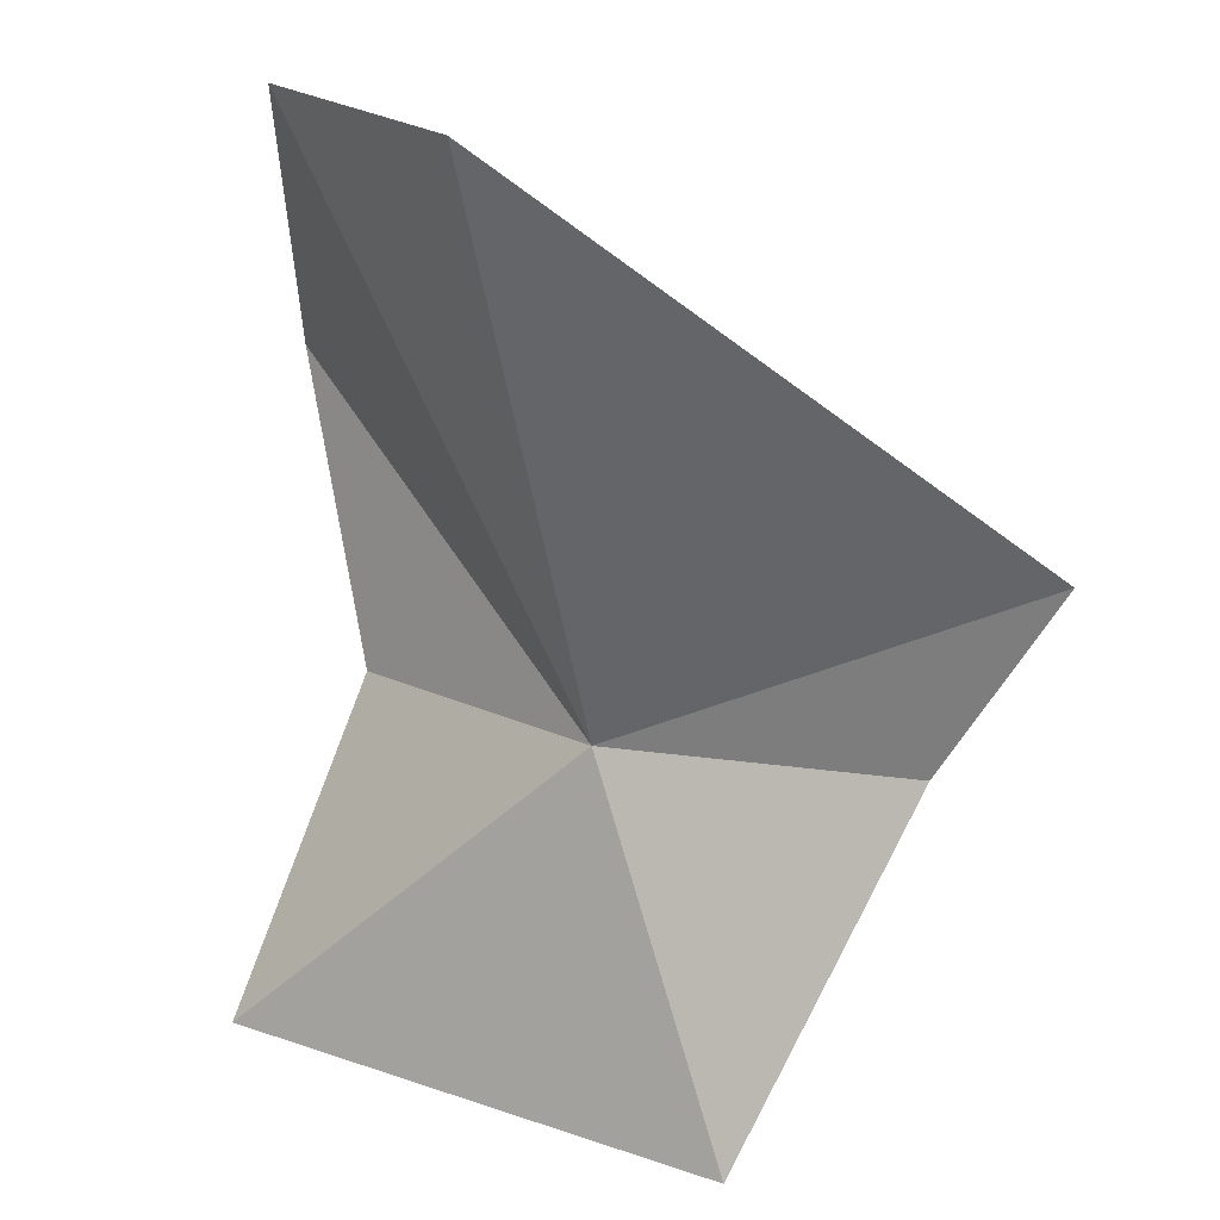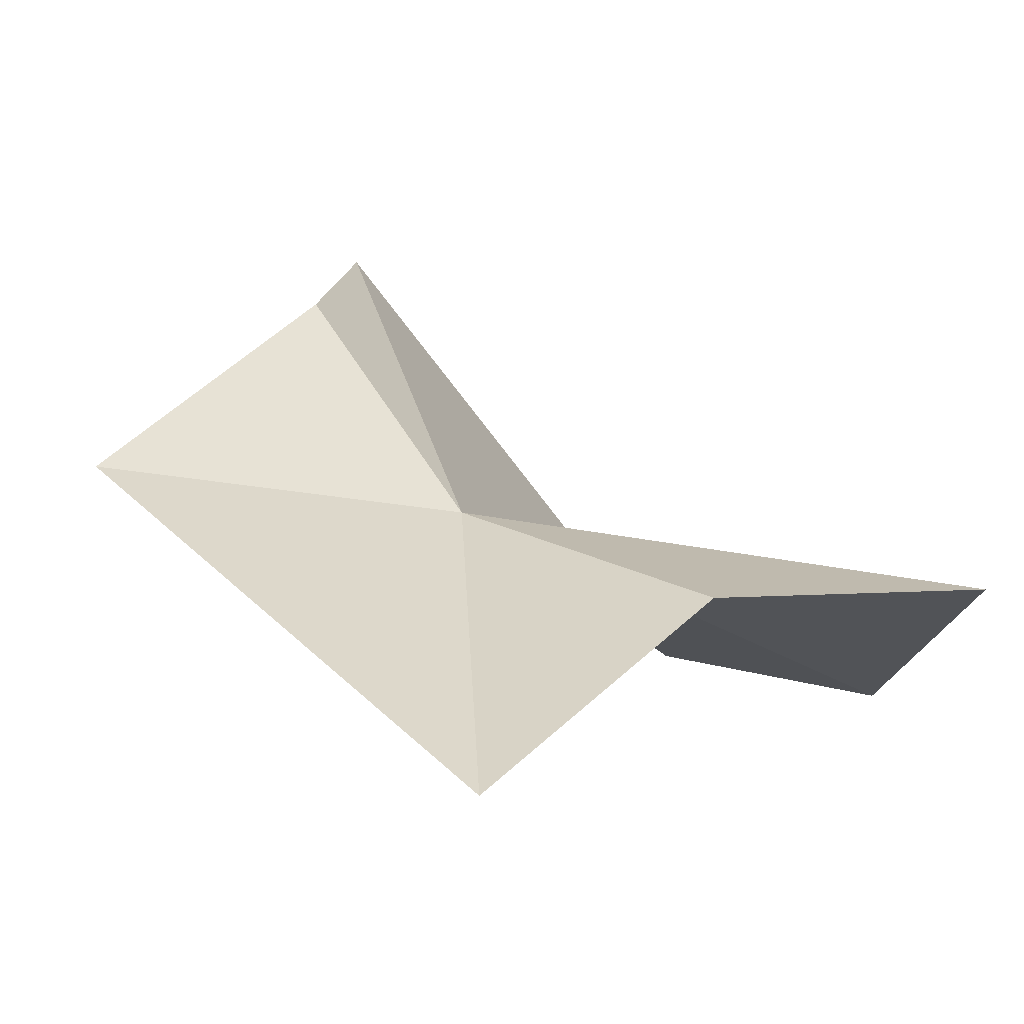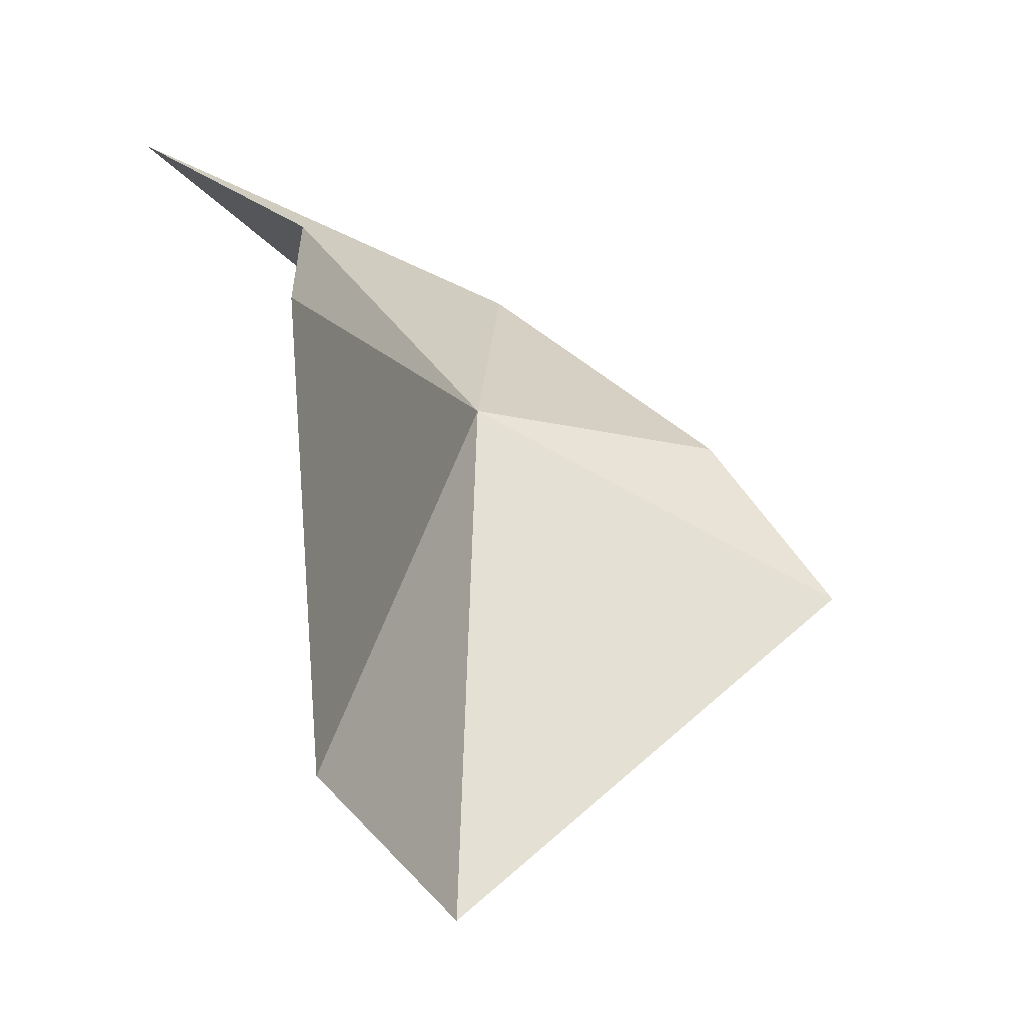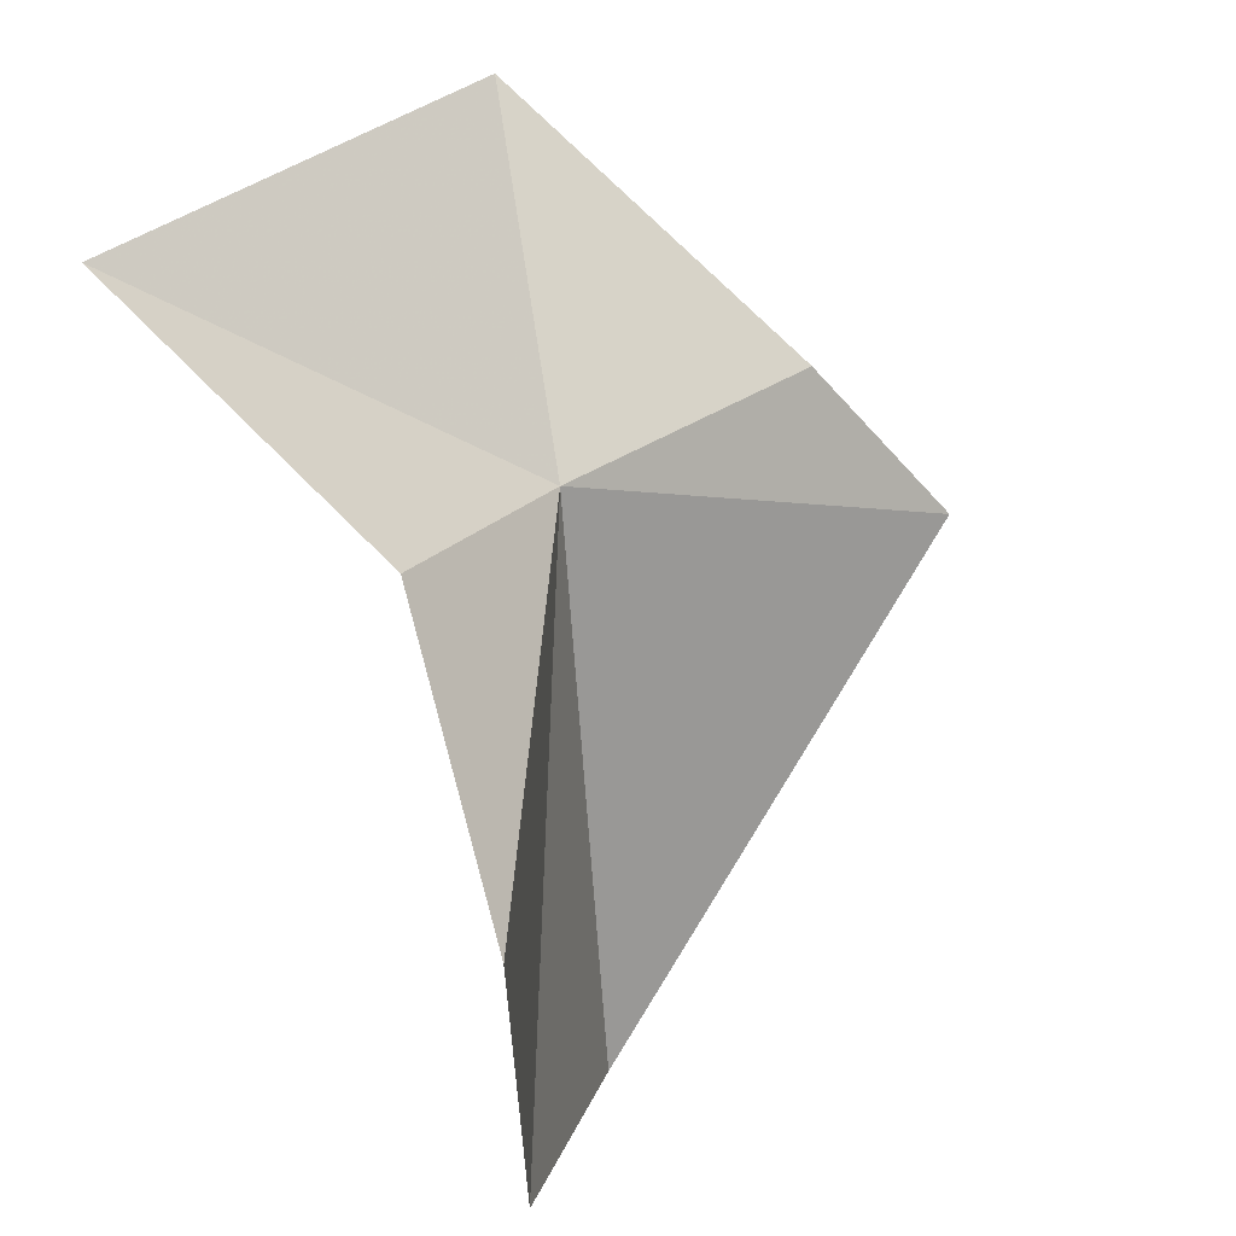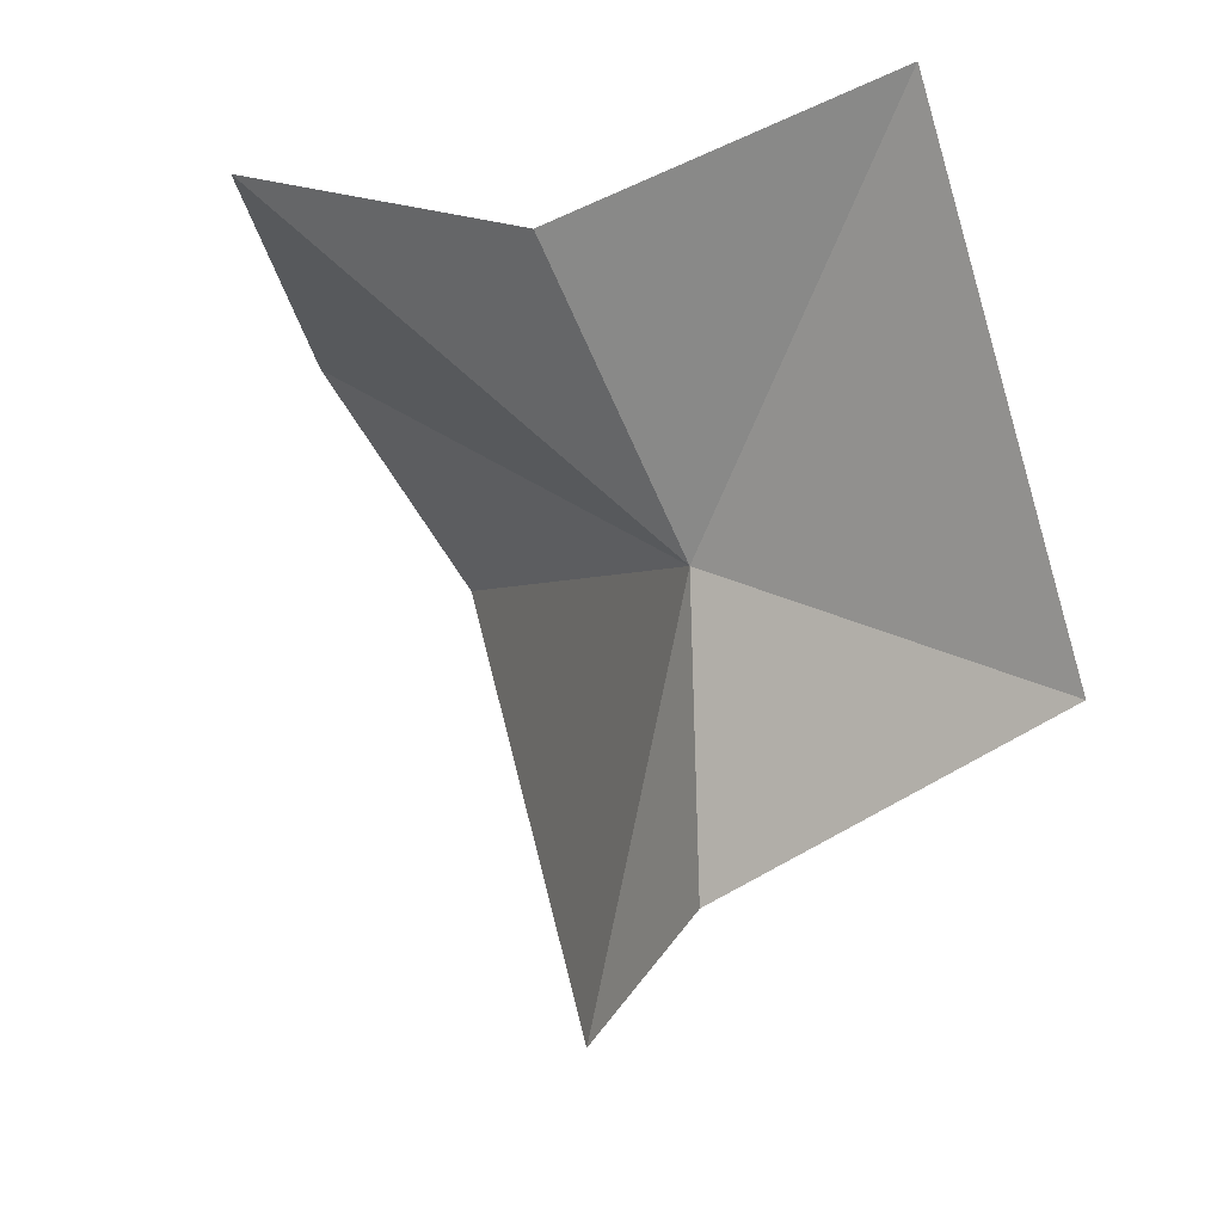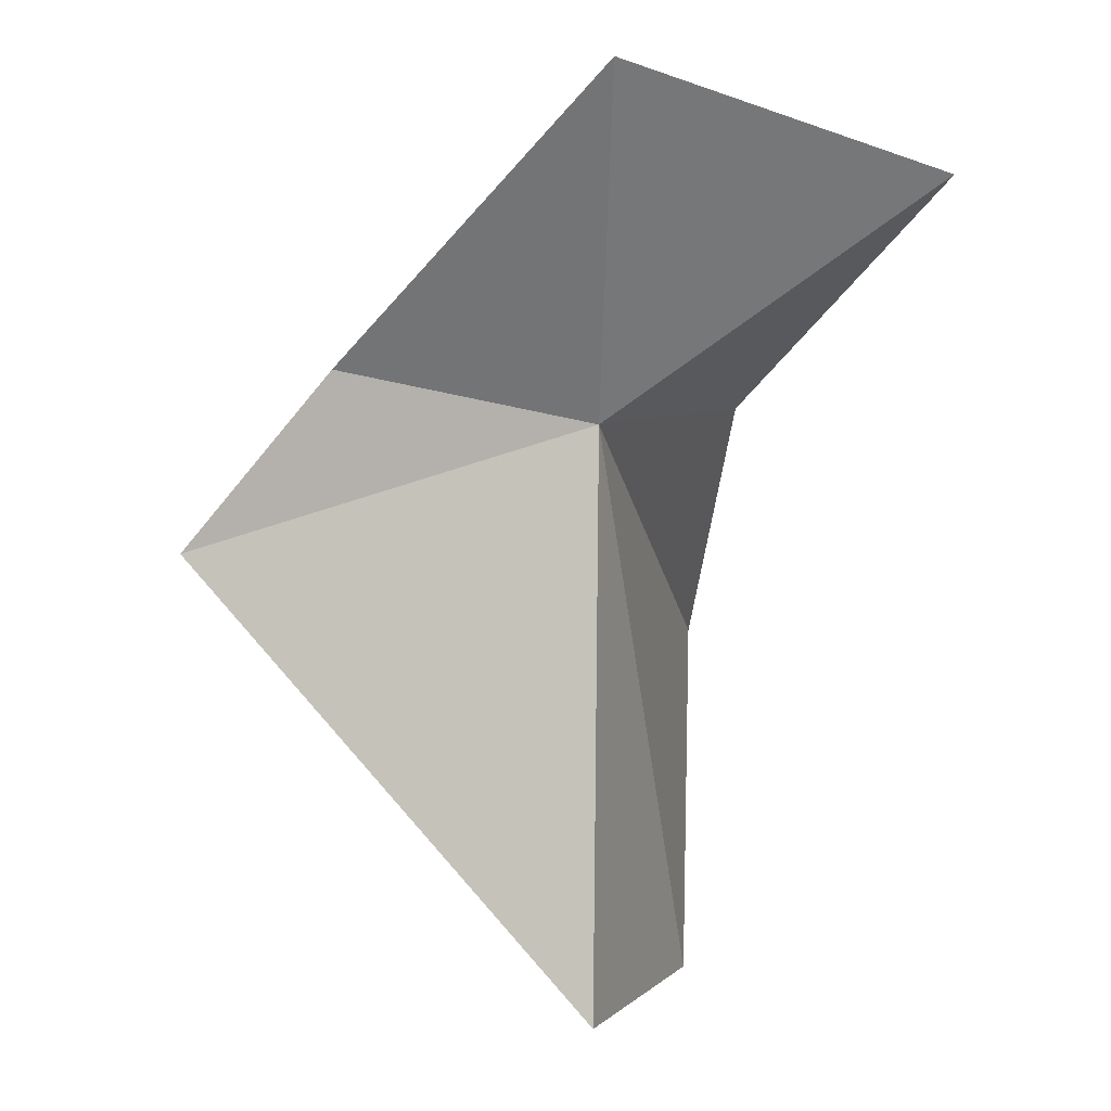
<metadata>
{"format":"obj","ext":"obj","renderer":"f3d","projection":"perspective","resolution":1024,"background":"white","views":[{"elev":-31.3,"azim":-176.3,"up":"+Y"},{"elev":69.4,"azim":68.8,"up":"+Z"},{"elev":-6.6,"azim":166.5,"up":"+Z"},{"elev":46.9,"azim":152.7,"up":"+Z"},{"elev":76.6,"azim":-80.0,"up":"+Z"},{"elev":-27.1,"azim":-18.9,"up":"+Z"}]}
</metadata>
<code>
v 15.82 54.17 11.81
v 16.06 54.94 10
v 16.62 55.54 10.47
v 14.47 54.23 11.14
v 16.73 55.69 11.89
v 16.56 54.75 12.33
v 14.86 53.98 11.73
v 15.48 53.08 12.44
v 17.01 53.79 12.83
f 1 2 3
f 1 4 2
f 1 3 5
f 1 5 6
f 1 7 4
f 1 8 7
f 1 9 8
f 1 6 9

</code>
